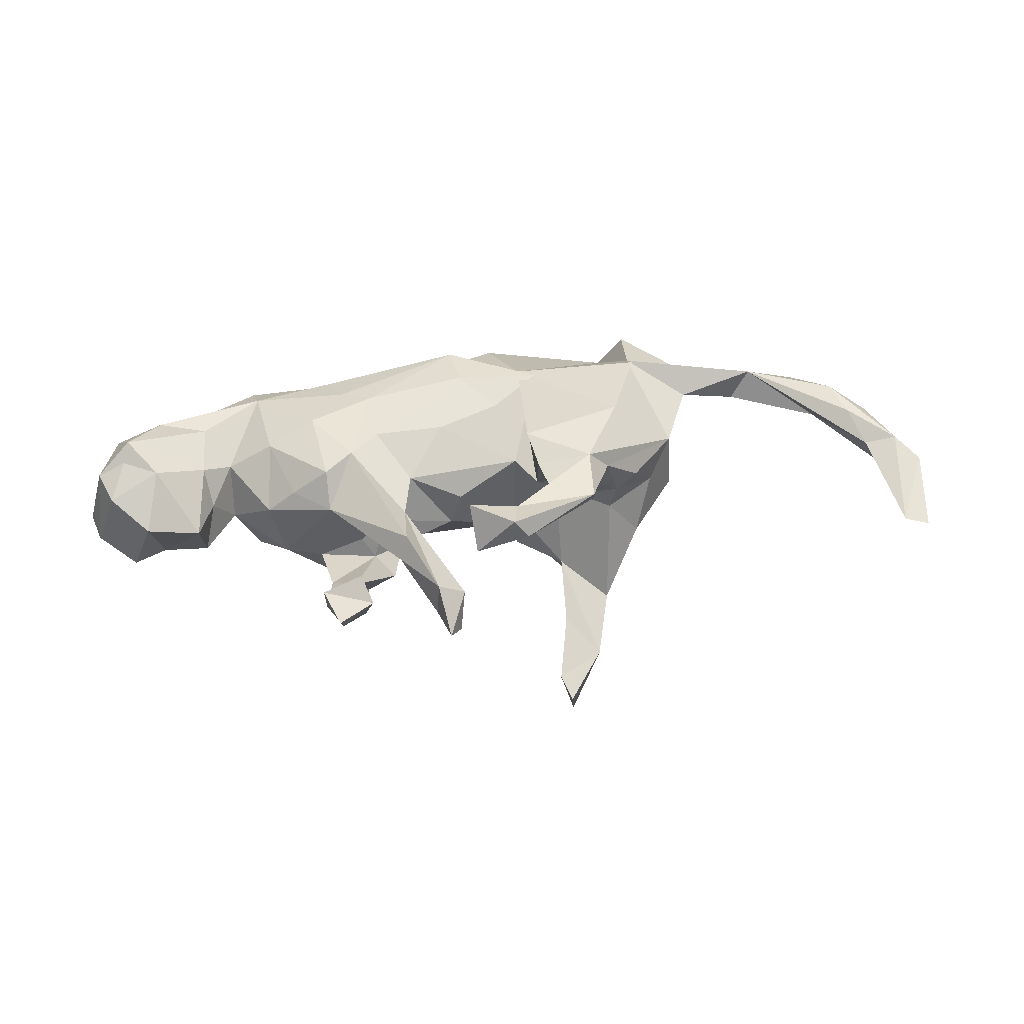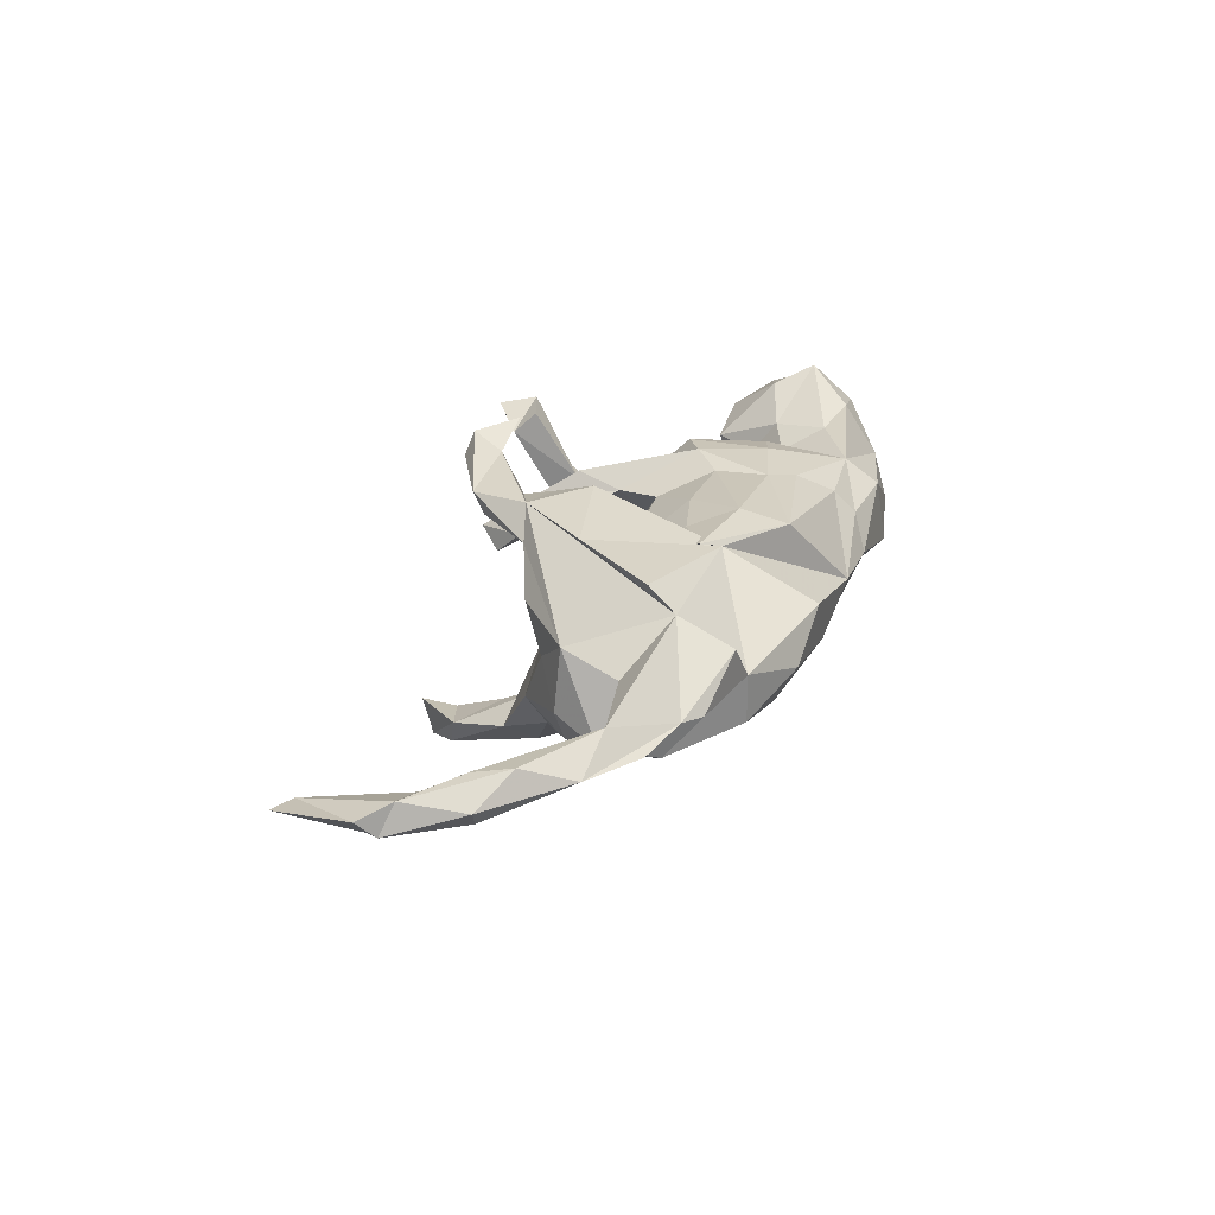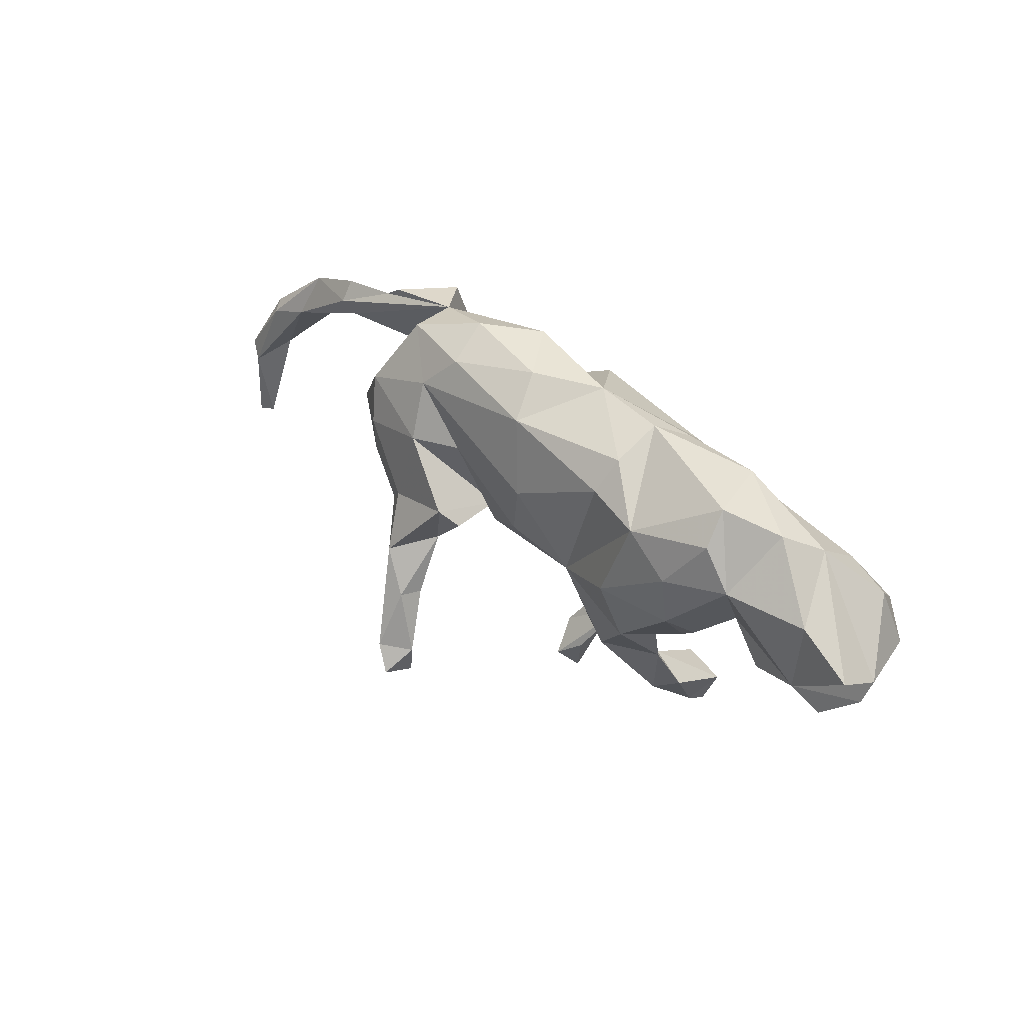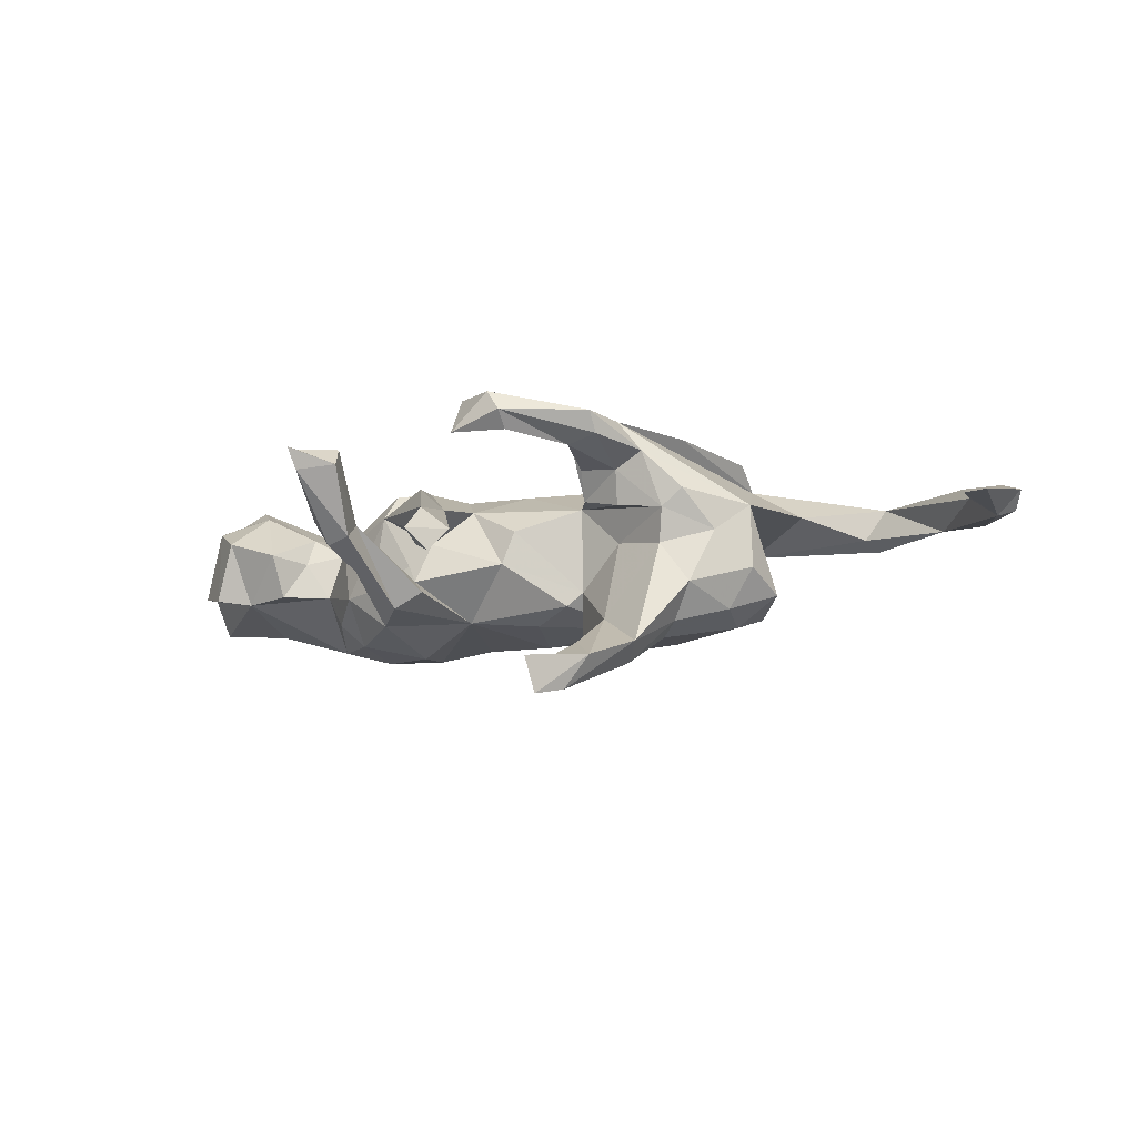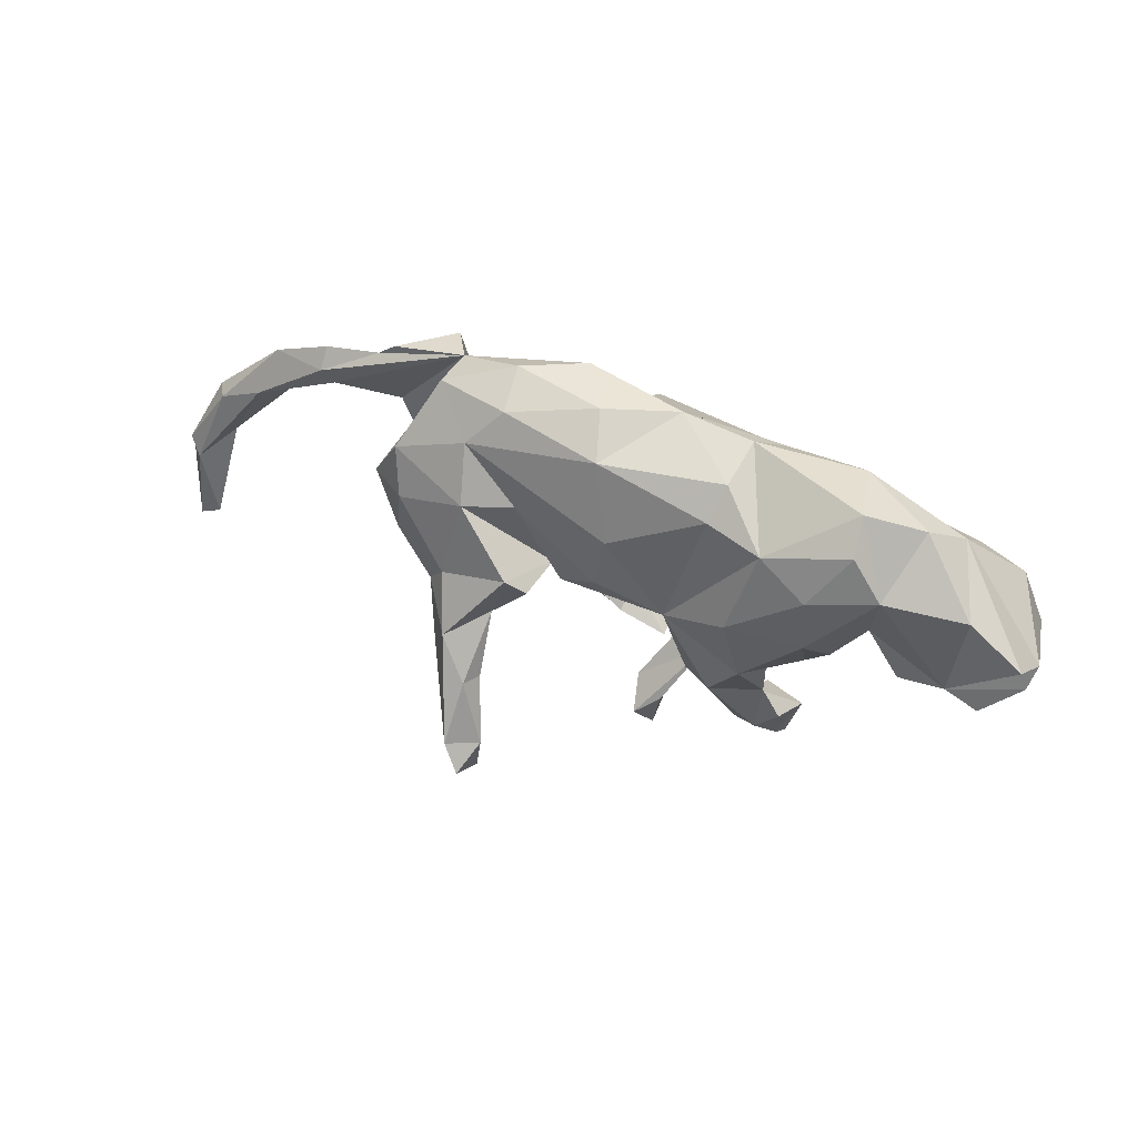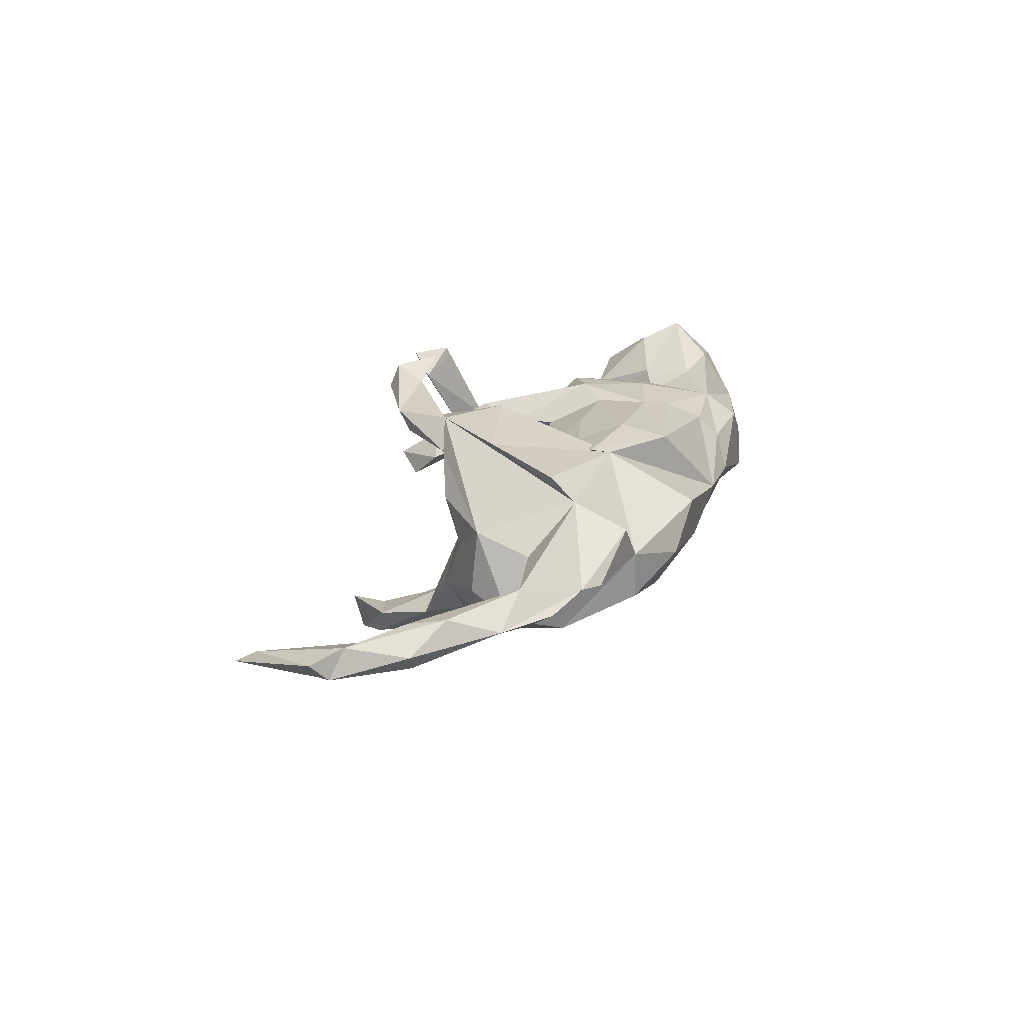
<metadata>
{"format":"obj","ext":"obj","renderer":"f3d","projection":"perspective","resolution":1024,"background":"white","views":[{"elev":48.5,"azim":-7.9,"up":"+Z"},{"elev":27.2,"azim":113.9,"up":"+Z"},{"elev":38.3,"azim":-135.5,"up":"+Y"},{"elev":-11.7,"azim":25.9,"up":"+Z"},{"elev":38.2,"azim":-153.1,"up":"+Y"},{"elev":23.1,"azim":112.3,"up":"+Z"}]}
</metadata>
<code>
v -0.08117 0.2764 0.000106
v -0.2058 0.2651 -0.009217
v 0.1017 0.2889 0.04278
v 0.03787 0.277 -0.05102
v -0.376 0.2316 0.04336
v -0.503 0.2093 -0.03503
v -0.4127 0.2389 -0.07802
v -0.2424 0.2346 0.04427
v 0.1991 0.291 -0.01947
v 0.3203 0.2537 0.01968
v 0.1389 0.1394 0.129
v -0.2786 0.1581 -0.146
v 0.3187 0.2538 -0.06151
v -0.5481 0.1733 0.02254
v 0.3641 0.2498 0.08349
v -0.2266 0.201 0.08372
v 0.3572 0.1536 0.116
v -0.1988 0.2323 -0.09054
v -0.1832 0.1796 -0.1292
v 0.1861 0.2505 -0.09374
v -0.4665 0.1183 -0.1215
v 0.01021 0.2232 -0.1193
v -0.5503 0.1129 0.1052
v 0.484 0.2143 0.01552
v 0.4514 0.2371 0.01426
v 0.01593 0.2066 0.1269
v -0.419 0.1872 -0.1212
v -0.3656 0.1751 0.08286
v -0.5977 0.1008 -0.08418
v -0.1516 0.1084 0.1263
v 0.1679 0.1132 0.1402
v -0.4689 0.1003 0.08915
v 0.2458 0.1879 -0.1187
v -0.6321 0.09672 0.08332
v -0.6968 0.005627 -0.01547
v -0.0186 0.09538 -0.1464
v -0.4269 0.03684 0.05094
v -0.2022 0.1408 0.1116
v -0.1097 -0.03827 -0.1157
v 0.02417 0.1244 0.1423
v 0.5844 0.201 0.01092
v 0.586 0.1651 -0.01149
v -0.6051 0.03101 0.1505
v -0.1459 0.01782 0.1203
v -0.3571 0.09958 -0.1519
v -0.2632 0.06695 0.1242
v -0.6855 0.03803 -0.08443
v 0.3567 0.1074 0.1558
v 0.234 0.09242 -0.159
v 0.6039 0.1498 0.05717
v -0.4741 0.008473 0.07977
v -0.5646 -0.06634 -0.0507
v -0.6161 0.003213 0.1248
v 0.3764 0.1408 -0.1198
v 0.08417 0.05835 0.1236
v -0.4642 -0.03392 0.02422
v 0.7246 0.07539 -0.0067
v -0.6646 -0.00276 0.1038
v -0.3885 -0.02899 -0.09648
v -0.02499 0.02105 0.1186
v 0.1524 0.09465 -0.1254
v 0.6963 0.1556 0.0229
v 0.5709 0.1354 0.004905
v -0.4297 -0.007419 -0.03784
v 0.2986 -0.02811 0.1776
v 0.4651 0.1093 0.05053
v -0.1973 -0.03358 0.1309
v 0.359 0.06109 -0.1442
v 0.7529 0.08531 0.05888
v 0.4335 0.06157 -0.09364
v -0.3472 0.03517 0.09868
v -0.6428 -0.05844 0.09305
v -0.2329 0.01658 -0.1632
v -0.3606 -0.06683 0.03274
v -0.5566 -0.0274 0.1221
v 0.8214 0.05385 0.01785
v -0.6843 -0.03949 -0.02626
v 0.009945 -0.00722 -0.1256
v -0.485 -0.07856 -0.04365
v 0.1089 -0.03222 -0.07702
v -0.5817 -0.1129 0.05926
v 0.3766 -0.01854 -0.1252
v -0.6189 -0.0965 -0.04338
v -0.3107 -0.0684 0.07538
v -0.2467 -0.06929 0.1239
v -0.3367 -0.08725 -0.06108
v 0.08295 -0.04347 -0.1009
v 0.4129 -0.007903 0.05447
v 0.7749 0.02528 0.04981
v -0.355 -0.000492 -0.134
v 0.8012 0.04716 -0.01074
v 0.1417 -0.01197 -0.1859
v 0.11 -0.03929 0.06973
v -0.09208 -0.0653 0.07931
v 0.8549 -0.04274 0.03296
v 0.1258 -0.08185 0.1855
v 0.1132 -0.04167 -0.1634
v -0.000555 -0.08334 0.0333
v 0.4195 -0.01645 -0.05602
v -0.2465 -0.1182 0.0737
v 0.1872 -0.05288 -0.000516
v -0.4924 -0.1064 0.03197
v -0.02117 -0.09066 -0.02473
v 0.2681 -0.0461 -0.1704
v 0.8568 -0.08839 -0.02726
v -0.1102 -0.1405 0.07057
v -0.1524 -0.1085 0.01881
v -0.1929 -0.1177 -0.01847
v 0.1431 -0.09758 0.0681
v -0.247 -0.1058 -0.1215
v -0.1706 -0.1355 -0.05179
v 0.7999 -0.03731 0.01793
v -0.2711 -0.1132 -0.05585
v 0.1375 -0.1456 0.1695
v 0.3685 -0.06096 0.00605
v 0.2148 -0.12 0.05038
v 0.329 -0.1059 0.07335
v 0.1488 -0.1237 0.1177
v 0.2838 -0.1001 -0.0173
v 0.1898 -0.12 -0.1448
v 0.8784 -0.05854 -0.01542
v 0.339 -0.1043 -0.08864
v -0.1291 -0.2073 0.02166
v 0.2679 -0.1366 0.1365
v -0.1139 -0.218 0.09136
v 0.2192 -0.1358 0.1086
v -0.2137 -0.2645 0.02715
v 0.2935 -0.1121 0.04202
v 0.2297 -0.1501 0.1872
v -0.1893 -0.1716 -0.1046
v 0.3032 -0.08368 -0.1501
v 0.8948 -0.08543 0.01222
v -0.2561 -0.2133 -0.02309
v -0.1376 -0.1662 -0.07829
v 0.2722 -0.1771 -0.1955
v 0.196 -0.2117 -0.2387
v 0.1703 -0.22 0.1371
v -0.2418 -0.3076 -0.01377
v 0.1503 -0.1924 0.1613
v -0.2013 -0.3105 -0.00156
v -0.003245 -0.273 0.2211
v -0.06598 -0.2991 0.03852
v 0.08165 -0.2648 0.195
v 0.2243 -0.2249 0.15
v 0.8358 -0.2119 -0.01506
v -0.07074 -0.3063 -0.02646
v 0.003497 -0.3228 0.1529
v 0.06929 -0.3194 0.2172
v 0.2398 -0.1318 -0.2244
v 0.2225 -0.2458 0.1851
v -0.0178 -0.2856 -0.001142
v 0.1853 -0.2188 -0.1988
v -0.2686 -0.3104 0.0291
v 0.1601 -0.3209 -0.249
v 0.09258 -0.2997 0.154
v -0.2036 -0.3414 0.1424
v -0.2703 -0.3717 0.1446
v 0.2404 -0.2855 -0.2314
v 0.0935 -0.326 0.1827
v -0.0529 -0.3738 -0.01359
v 0.2067 -0.3092 -0.2895
v 0.8764 -0.2284 -0.01615
v -0.1871 -0.3765 0.1077
v -0.0308 -0.3353 -0.04653
v -0.2473 -0.4324 0.132
v -0.2428 -0.412 0.09663
v 0.1794 -0.3577 -0.3007
v 0.1724 -0.3808 -0.2419
f 47 14 29
f 6 29 14
f 35 14 47
f 90 59 21
f 64 21 59
f 45 90 21
f 86 59 90
f 77 35 52
f 47 52 35
f 58 35 77
f 167 154 161
f 136 161 154
f 158 167 161
f 168 154 167
f 135 158 161
f 168 167 158
f 158 154 168
f 45 27 12
f 7 12 27
f 21 27 45
f 21 7 27
f 6 7 21
f 29 6 21
f 73 45 12
f 52 29 21
f 52 47 29
f 39 73 12
f 90 45 73
f 64 52 21
f 110 90 73
f 83 77 52
f 72 77 83
f 114 129 96
f 65 96 129
f 11 114 96
f 139 129 114
f 17 65 129
f 129 88 17
f 66 17 88
f 124 88 129
f 95 132 121
f 105 121 132
f 76 95 121
f 69 95 76
f 91 76 121
f 11 96 65
f 112 95 89
f 69 89 95
f 50 112 89
f 145 95 112
f 50 89 69
f 62 76 91
f 105 91 121
f 48 11 65
f 48 65 17
f 57 112 50
f 62 50 69
f 62 69 76
f 17 11 48
f 24 50 62
f 24 62 41
f 42 41 62
f 10 17 15
f 24 15 17
f 50 24 17
f 66 50 17
f 42 24 41
f 25 15 24
f 132 145 162
f 105 162 145
f 148 141 147
f 143 147 141
f 159 148 147
f 143 141 148
f 150 148 159
f 150 143 148
f 144 150 159
f 129 143 150
f 105 145 112
f 132 162 105
f 95 145 132
f 137 143 139
f 129 139 143
f 124 129 150
f 124 150 144
f 137 144 159
f 126 124 144
f 118 139 114
f 68 54 70
f 10 70 54
f 82 68 70
f 49 54 68
f 53 43 58
f 34 58 43
f 72 53 58
f 75 43 53
f 72 75 53
f 81 75 72
f 10 11 17
f 57 105 112
f 63 50 66
f 93 11 31
f 26 31 11
f 91 57 62
f 42 62 57
f 105 57 91
f 50 63 57
f 42 57 63
f 10 66 88
f 124 117 88
f 115 88 117
f 128 117 124
f 126 128 124
f 115 117 128
f 137 118 126
f 109 126 118
f 144 137 126
f 139 118 137
f 109 114 11
f 116 128 126
f 33 54 49
f 104 49 68
f 35 58 34
f 23 34 43
f 51 43 75
f 32 43 51
f 102 51 75
f 23 43 32
f 37 32 51
f 28 23 32
f 13 54 33
f 61 33 49
f 14 34 23
f 14 23 28
f 37 28 32
f 56 37 51
f 71 28 37
f 74 71 37
f 46 28 71
f 20 13 33
f 10 54 13
f 4 9 20
f 13 20 9
f 22 4 20
f 22 20 33
f 14 28 5
f 8 5 28
f 2 5 8
f 16 8 28
f 38 16 28
f 1 8 16
f 1 2 8
f 18 2 1
f 9 10 13
f 166 140 163
f 127 163 140
f 165 166 163
f 138 140 166
f 127 157 156
f 163 156 157
f 153 157 127
f 163 127 156
f 100 142 125
f 106 125 142
f 67 125 106
f 151 106 142
f 67 100 125
f 85 100 67
f 94 67 106
f 128 93 101
f 80 101 93
f 119 128 101
f 116 93 128
f 120 119 101
f 115 128 119
f 122 115 119
f 135 122 119
f 99 115 122
f 46 85 67
f 84 100 85
f 107 94 106
f 44 67 94
f 93 94 98
f 103 98 94
f 80 93 98
f 60 94 93
f 103 80 98
f 115 99 88
f 70 88 99
f 30 67 44
f 60 44 94
f 55 60 93
f 10 88 70
f 82 70 99
f 40 30 44
f 46 67 30
f 28 46 30
f 40 44 60
f 165 163 157
f 11 93 109
f 116 109 93
f 55 40 60
f 154 152 136
f 120 136 152
f 149 161 136
f 120 149 136
f 135 161 149
f 39 110 73
f 130 110 39
f 64 79 52
f 102 52 79
f 155 137 159
f 155 143 137
f 10 63 66
f 109 118 114
f 147 143 155
f 147 155 159
f 25 10 15
f 3 11 10
f 1 26 11
f 31 26 40
f 30 40 26
f 55 31 40
f 38 30 26
f 10 24 42
f 10 25 24
f 63 10 42
f 93 31 55
f 110 86 90
f 64 59 86
f 56 79 64
f 19 39 12
f 78 39 36
f 19 36 39
f 34 14 35
f 22 36 19
f 33 36 22
f 18 22 19
f 18 19 12
f 2 18 12
f 131 135 149
f 81 83 52
f 113 86 110
f 103 94 107
f 111 103 107
f 123 107 106
f 87 80 103
f 120 101 80
f 99 122 82
f 131 82 122
f 85 71 84
f 74 84 71
f 46 71 85
f 38 28 30
f 26 16 38
f 26 1 16
f 4 1 3
f 11 3 1
f 9 4 3
f 10 9 3
f 157 166 165
f 127 130 134
f 39 134 130
f 111 127 134
f 140 130 127
f 39 111 134
f 135 120 158
f 152 158 120
f 119 120 135
f 104 131 149
f 122 135 131
f 111 108 113
f 100 113 108
f 133 111 113
f 107 108 111
f 103 111 39
f 12 7 2
f 5 2 7
f 6 5 7
f 14 5 6
f 97 80 92
f 49 92 80
f 120 97 92
f 120 80 97
f 102 79 56
f 51 102 56
f 149 92 104
f 49 104 92
f 120 92 149
f 100 86 113
f 133 113 110
f 81 52 102
f 72 83 81
f 133 110 130
f 138 133 130
f 152 154 158
f 82 131 104
f 107 100 108
f 123 100 107
f 74 86 100
f 87 103 39
f 87 39 78
f 61 87 78
f 75 81 102
f 80 87 61
f 36 61 78
f 49 80 61
f 82 104 68
f 133 127 111
f 153 127 133
f 64 86 74
f 84 74 100
f 116 126 109
f 146 123 164
f 151 164 123
f 160 146 164
f 142 123 146
f 106 151 123
f 160 164 151
f 138 153 133
f 166 153 138
f 138 130 140
f 18 1 22
f 4 22 1
f 33 61 36
f 37 56 64
f 72 58 77
f 37 64 74
f 142 100 123
f 142 146 160
f 153 166 157
f 160 151 142

</code>
